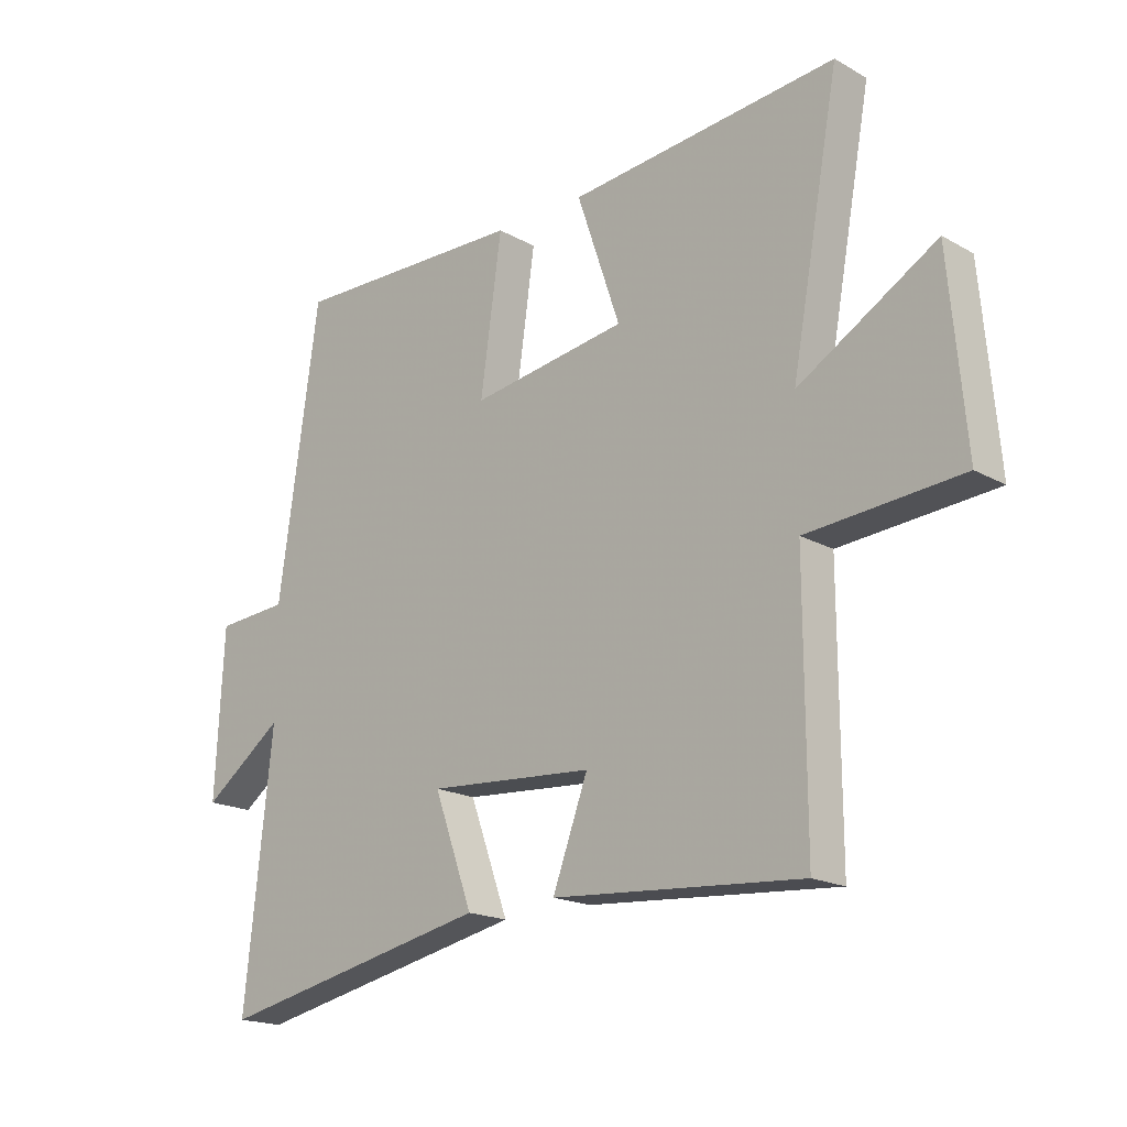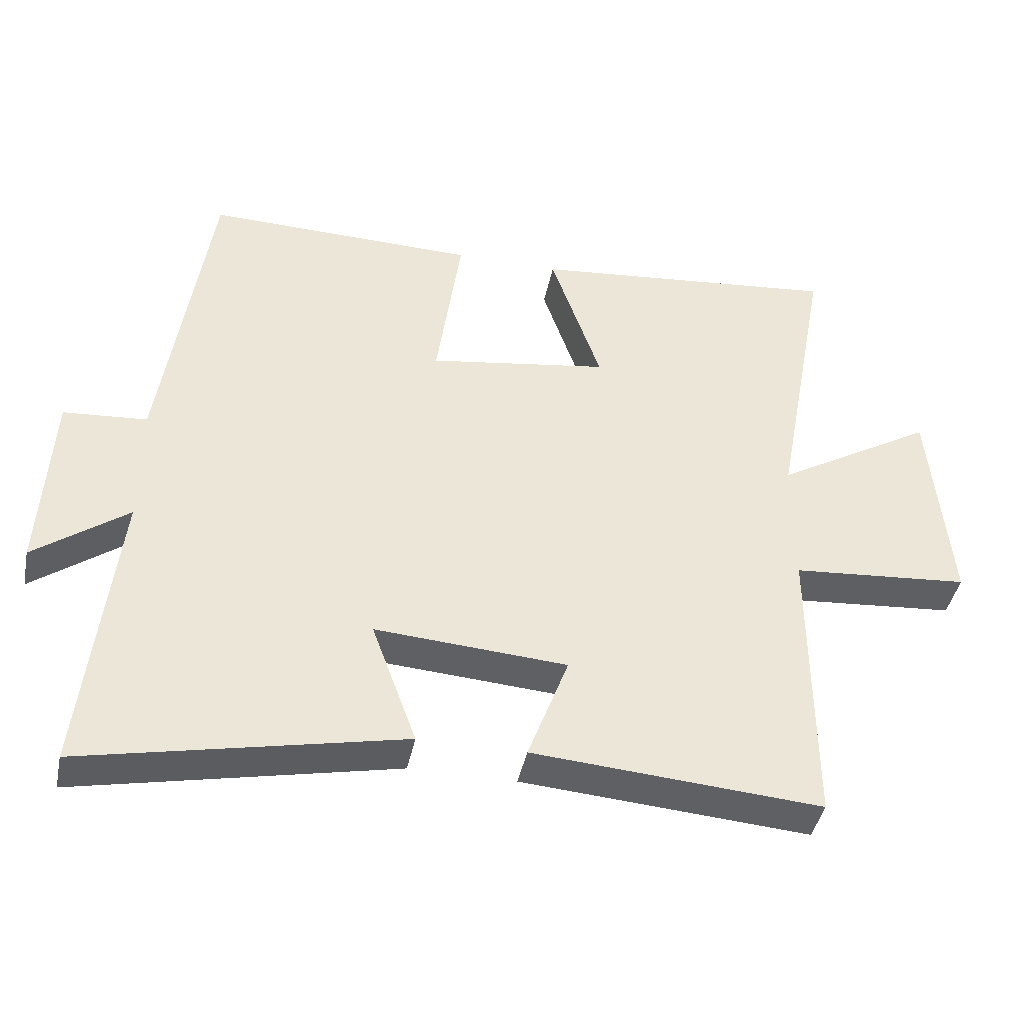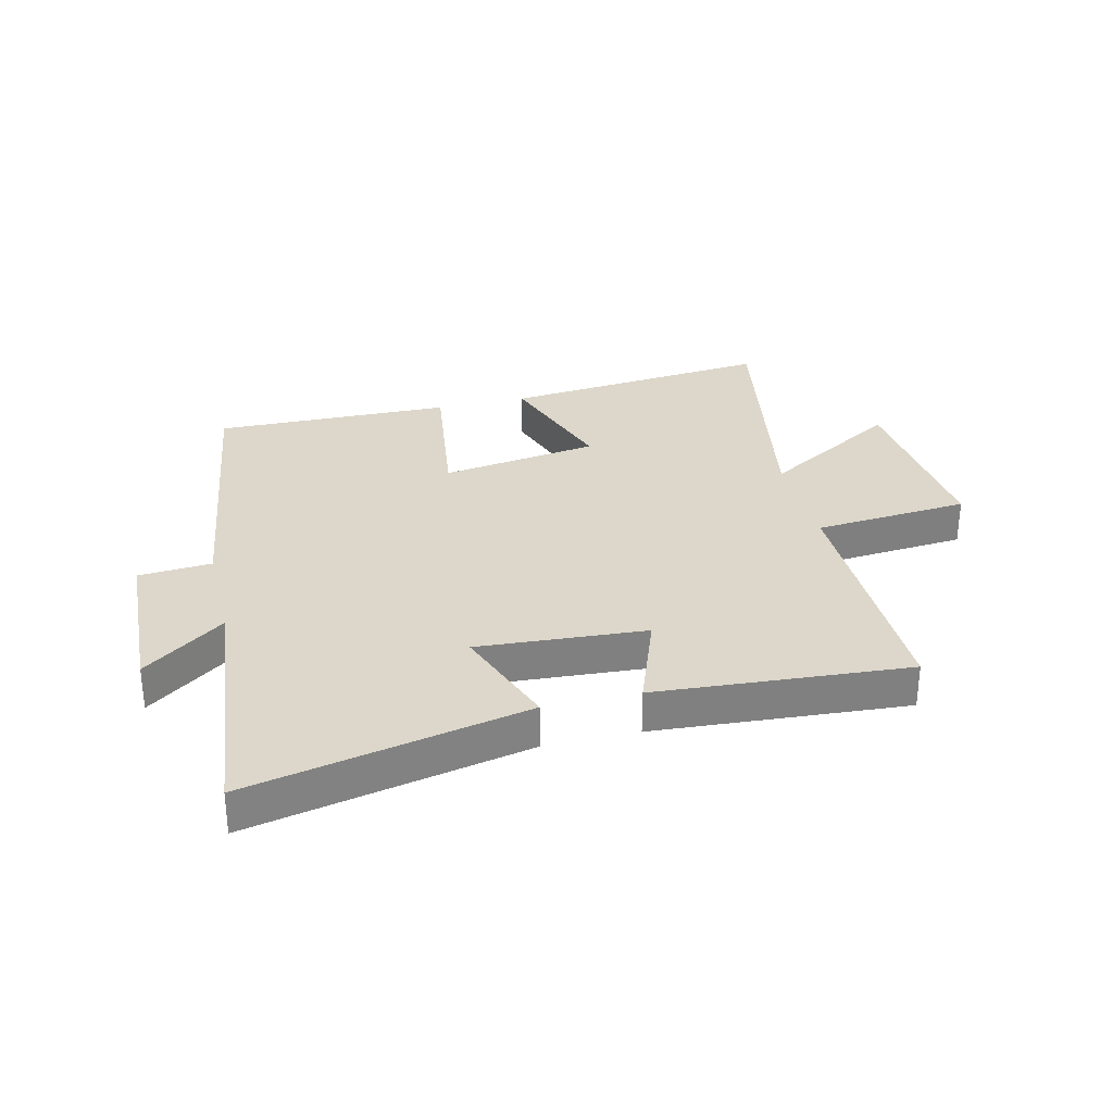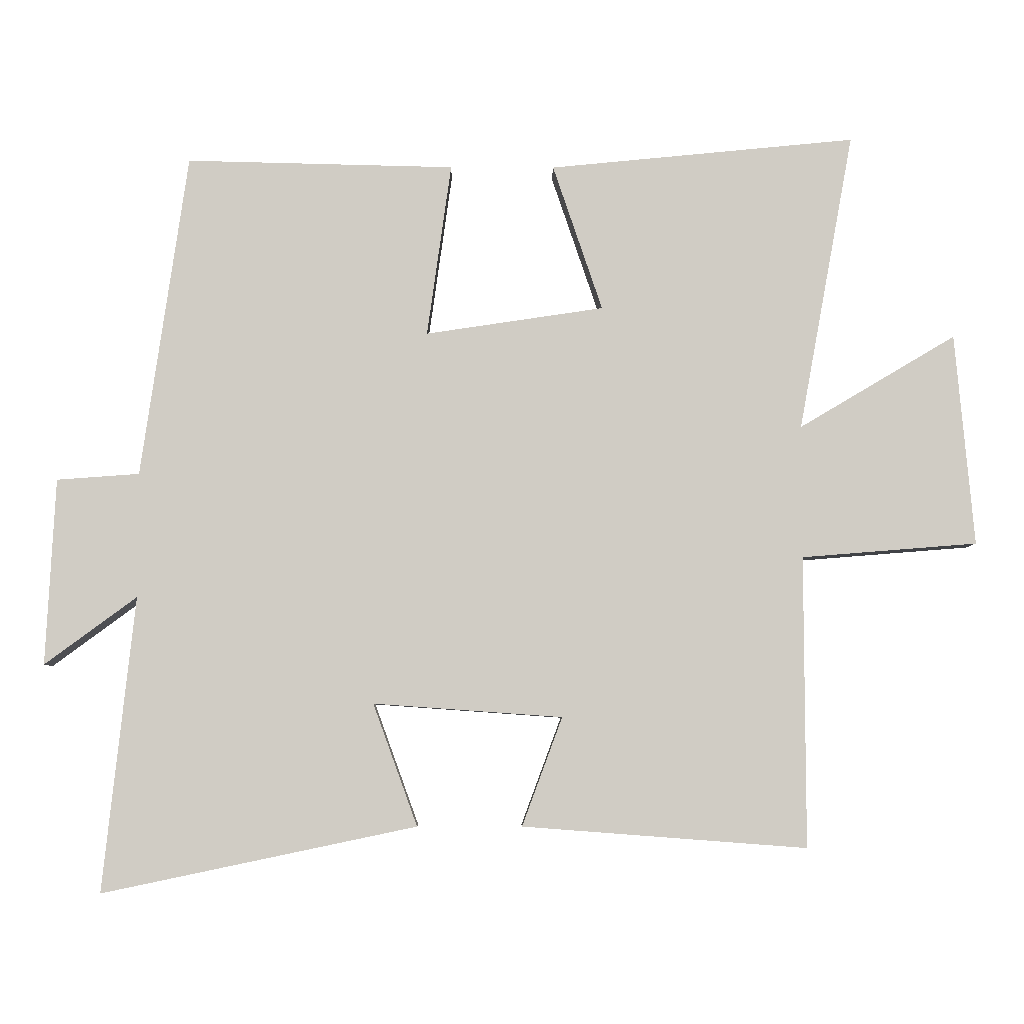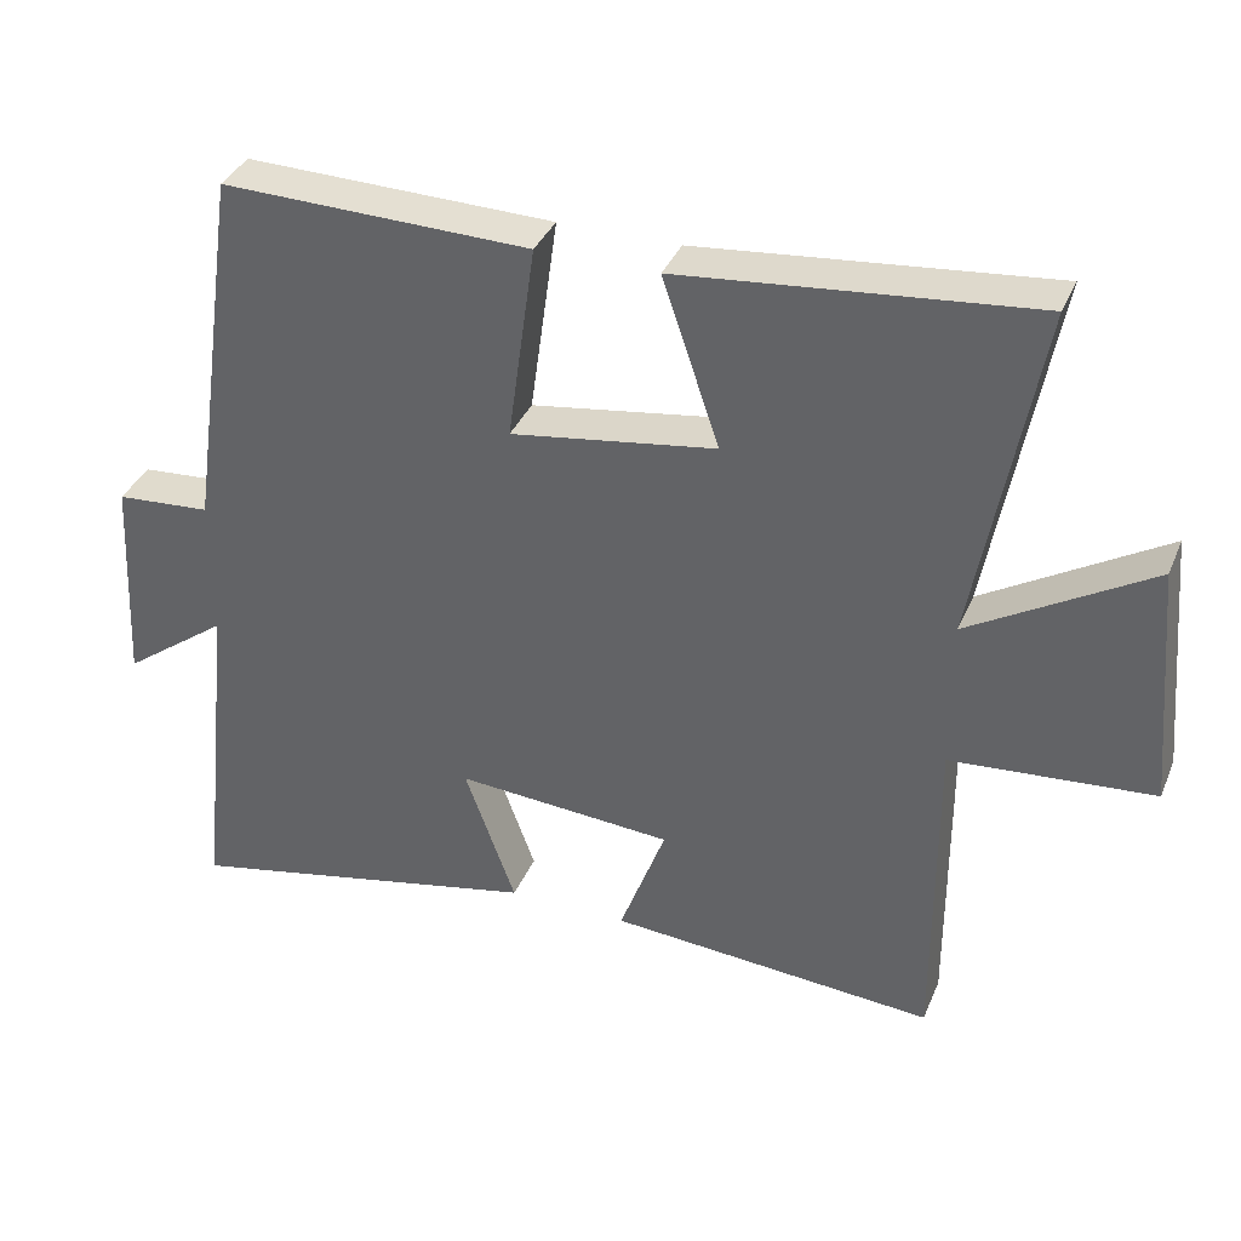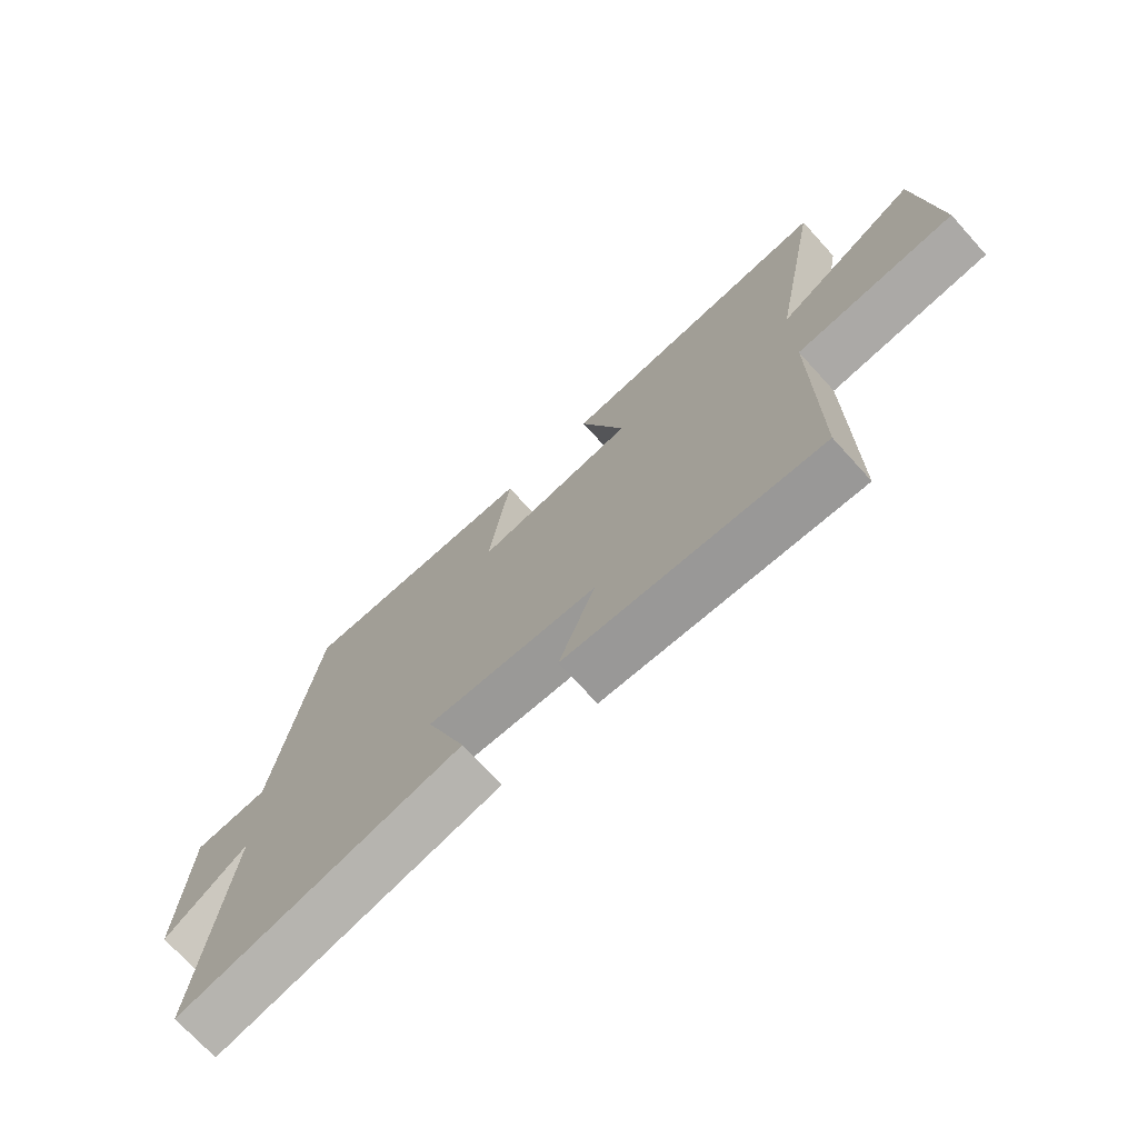
<metadata>
{"format":"obj","ext":"obj","renderer":"f3d","projection":"perspective","resolution":1024,"background":"white","views":[{"elev":-18.4,"azim":-136.9,"up":"+Z"},{"elev":-42.1,"azim":168.5,"up":"+Z"},{"elev":30.4,"azim":166.2,"up":"+Y"},{"elev":-5.8,"azim":179.3,"up":"+Z"},{"elev":36.3,"azim":-159.0,"up":"+Z"},{"elev":-72.1,"azim":-137.7,"up":"+Z"}]}
</metadata>
<code>
v 0.547 0.07 -0.598
v 0.079 0.07 -0.5
v 0.145 0.07 -0.318
v -0.137 0.07 -0.338
v -0.077 0.07 -0.5
v -0.501 0.07 -0.532
v -0.5 0.07 -0.098
v -0.762 0.07 -0.077
v -0.734 0.07 0.239
v -0.5 0.07 0.1
v -0.582 0.07 0.545
v -0.125 0.07 0.5
v -0.199 0.07 0.282
v 0.067 0.07 0.242
v 0.031 0.07 0.5
v 0.431 0.07 0.509
v 0.5 0.07 0.027
v 0.623 0.07 0.018
v 0.637 0.07 -0.26
v 0.5 0.07 -0.159
v 0.547 0 -0.598
v 0.079 0 -0.5
v 0.145 0 -0.318
v -0.137 0 -0.338
v -0.077 0 -0.5
v -0.501 0 -0.532
v -0.5 0 -0.098
v -0.762 0 -0.077
v -0.734 0 0.239
v -0.5 0 0.1
v -0.582 0 0.545
v -0.125 0 0.5
v -0.199 0 0.282
v 0.067 0 0.242
v 0.031 0 0.5
v 0.431 0 0.509
v 0.5 0 0.027
v 0.623 0 0.018
v 0.637 0 -0.26
v 0.5 0 -0.159
f 17 18 19 20
f 15 16 17 20
f 14 15 20 1
f 13 14 1
f 10 11 12 13
f 7 8 9 10
f 7 10 13
f 4 5 6 7
f 3 4 7 13
f 1 2 3
f 1 3 13
f 40 39 38 37
f 40 37 36 35
f 21 40 35 34
f 21 34 33
f 33 32 31 30
f 30 29 28 27
f 33 30 27
f 27 26 25 24
f 33 27 24 23
f 23 22 21
f 33 23 21
f 1 21 22 2
f 2 22 23 3
f 3 23 24 4
f 4 24 25 5
f 5 25 26 6
f 6 26 27 7
f 7 27 28 8
f 8 28 29 9
f 9 29 30 10
f 10 30 31 11
f 11 31 32 12
f 12 32 33 13
f 13 33 34 14
f 14 34 35 15
f 15 35 36 16
f 16 36 37 17
f 17 37 38 18
f 18 38 39 19
f 19 39 40 20
f 20 40 21 1

</code>
